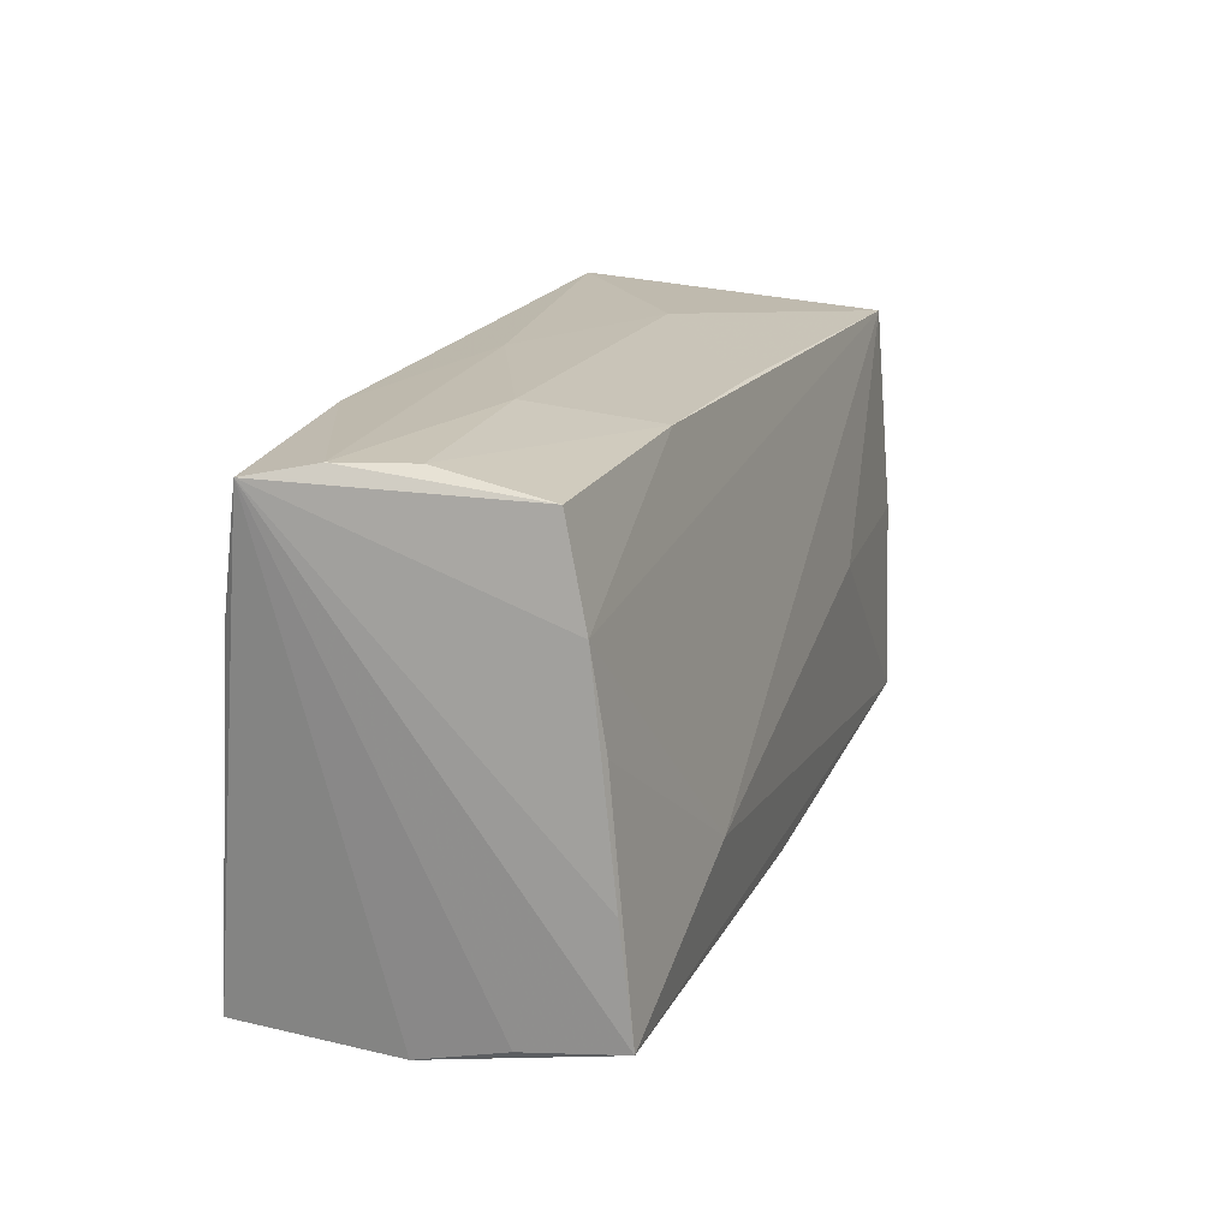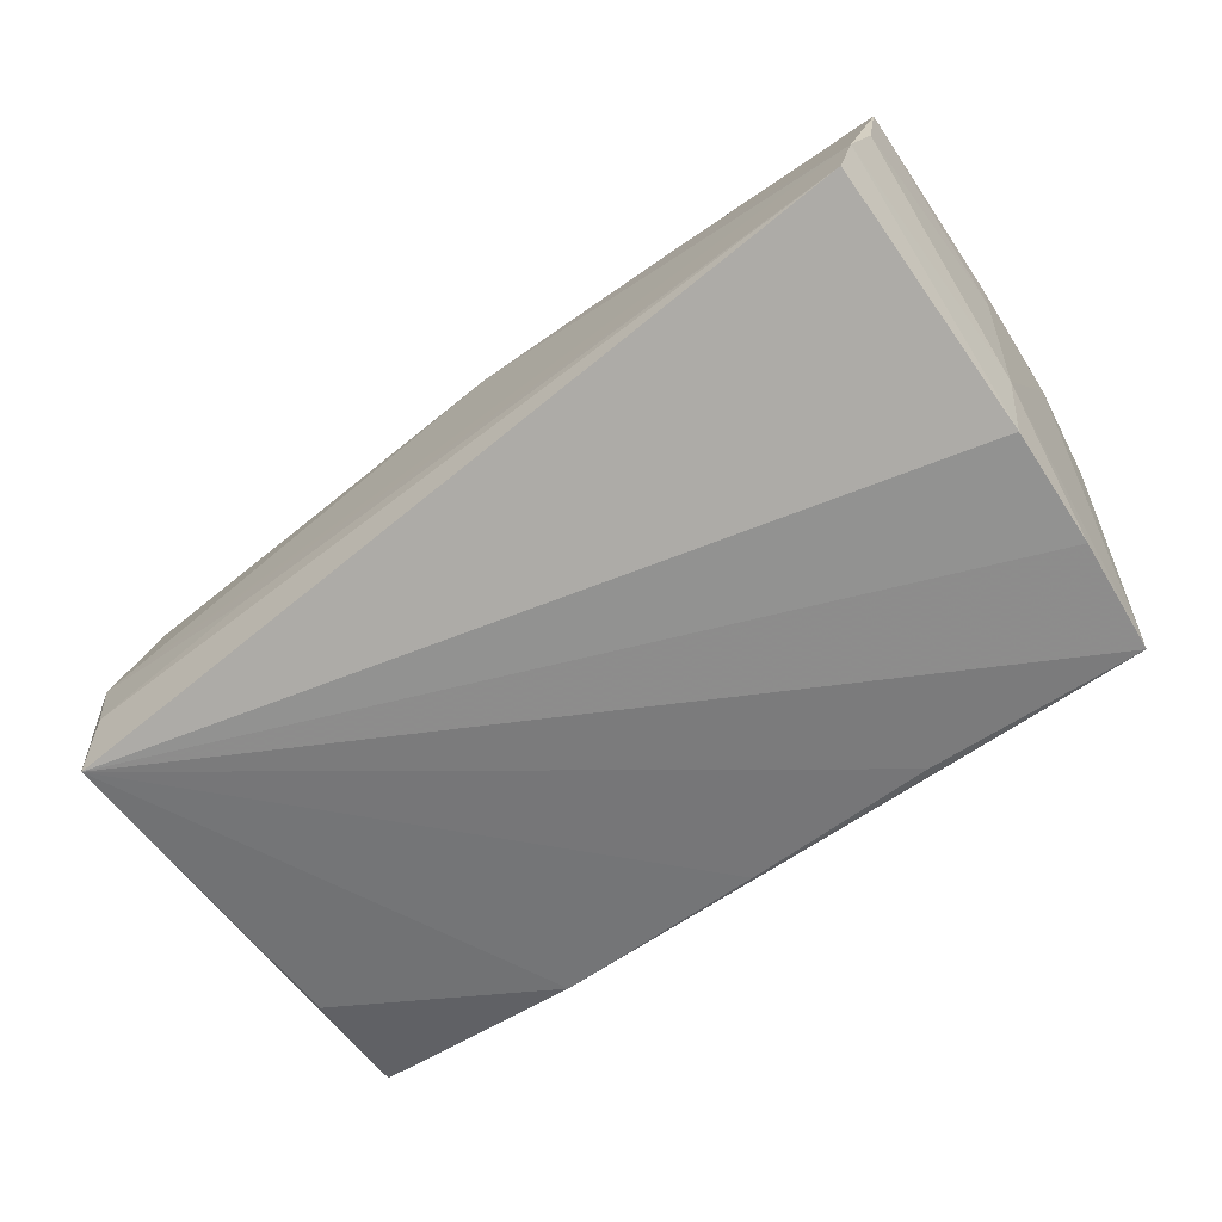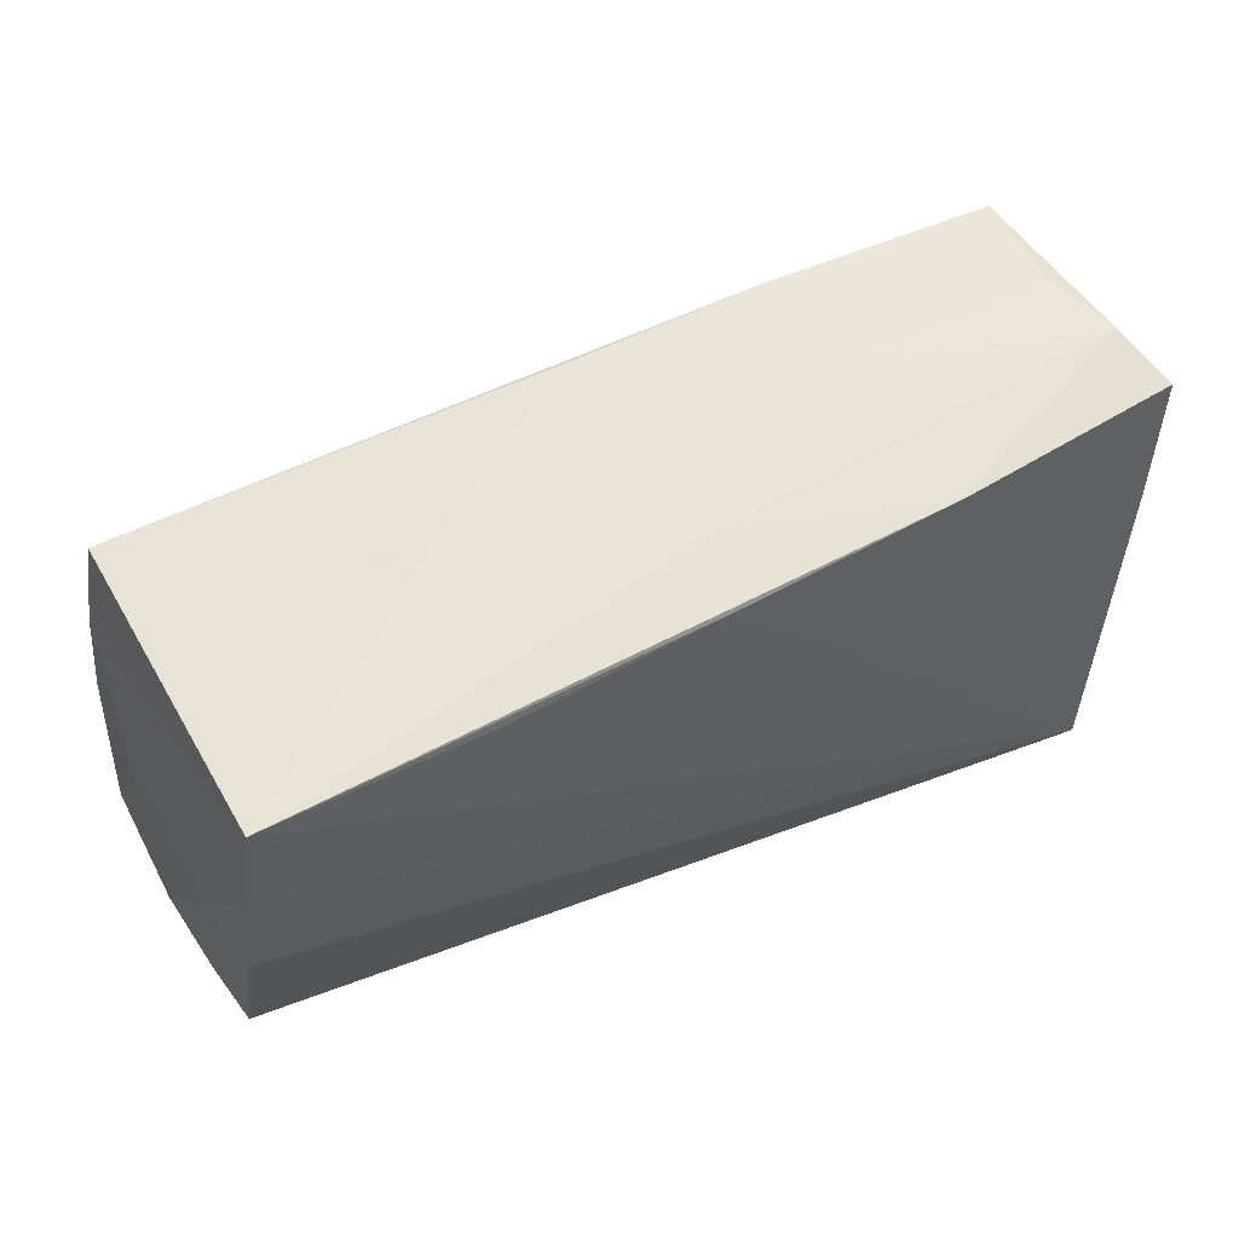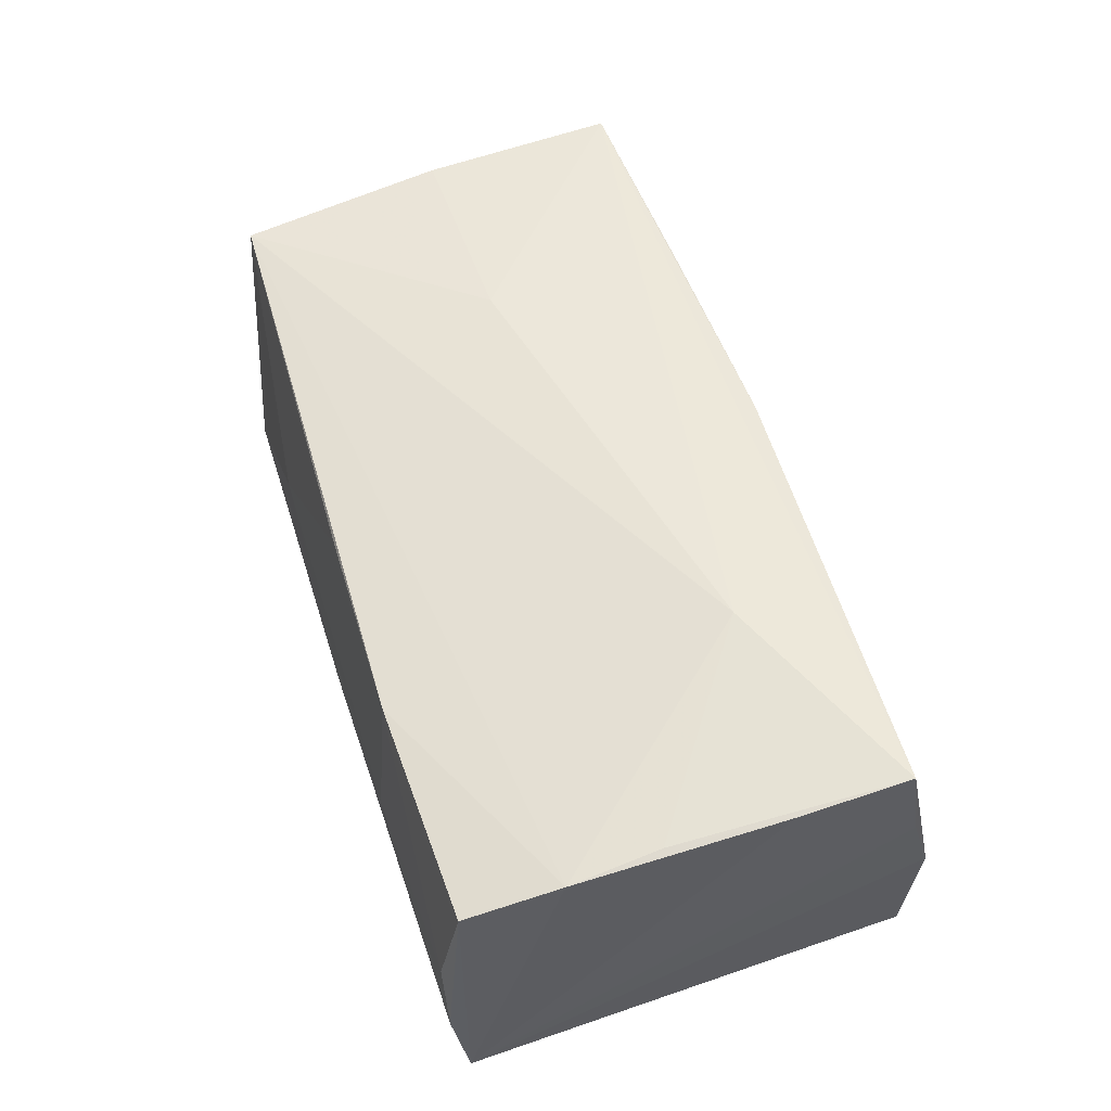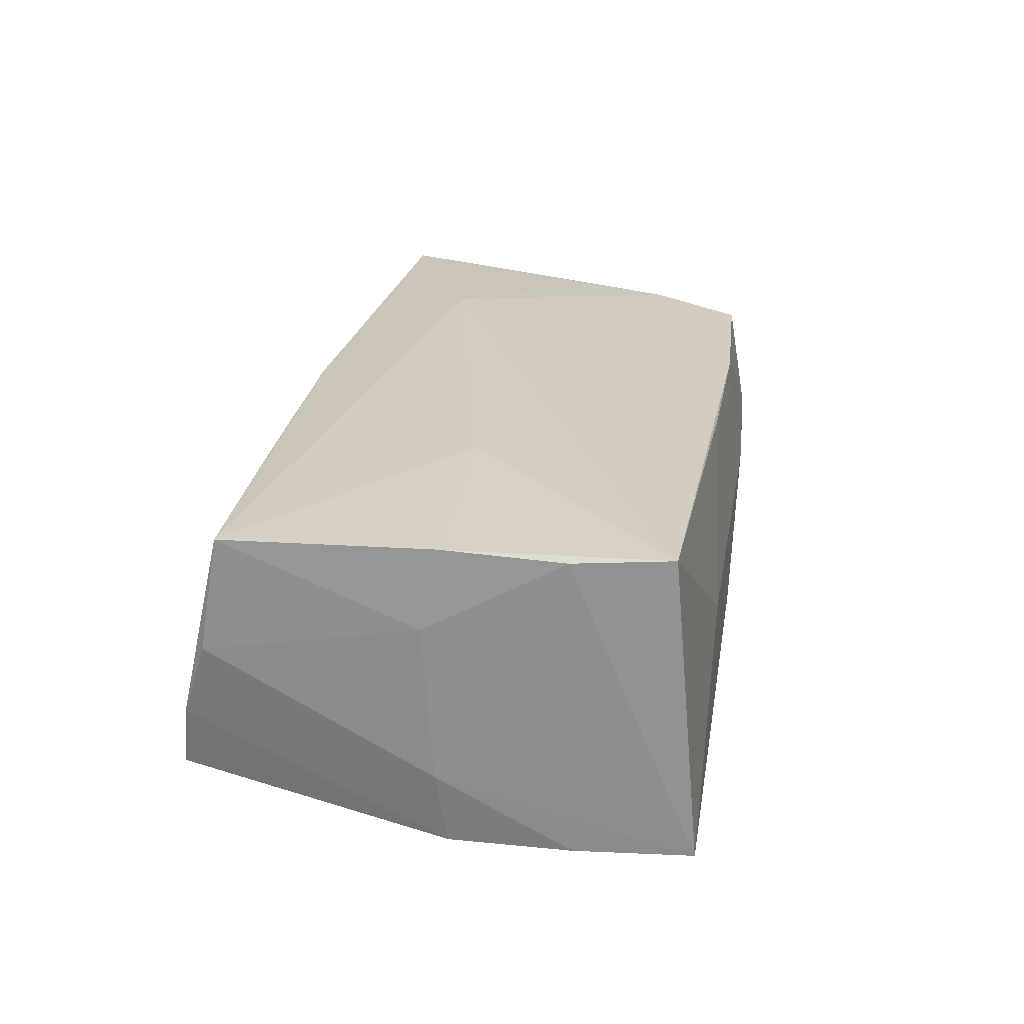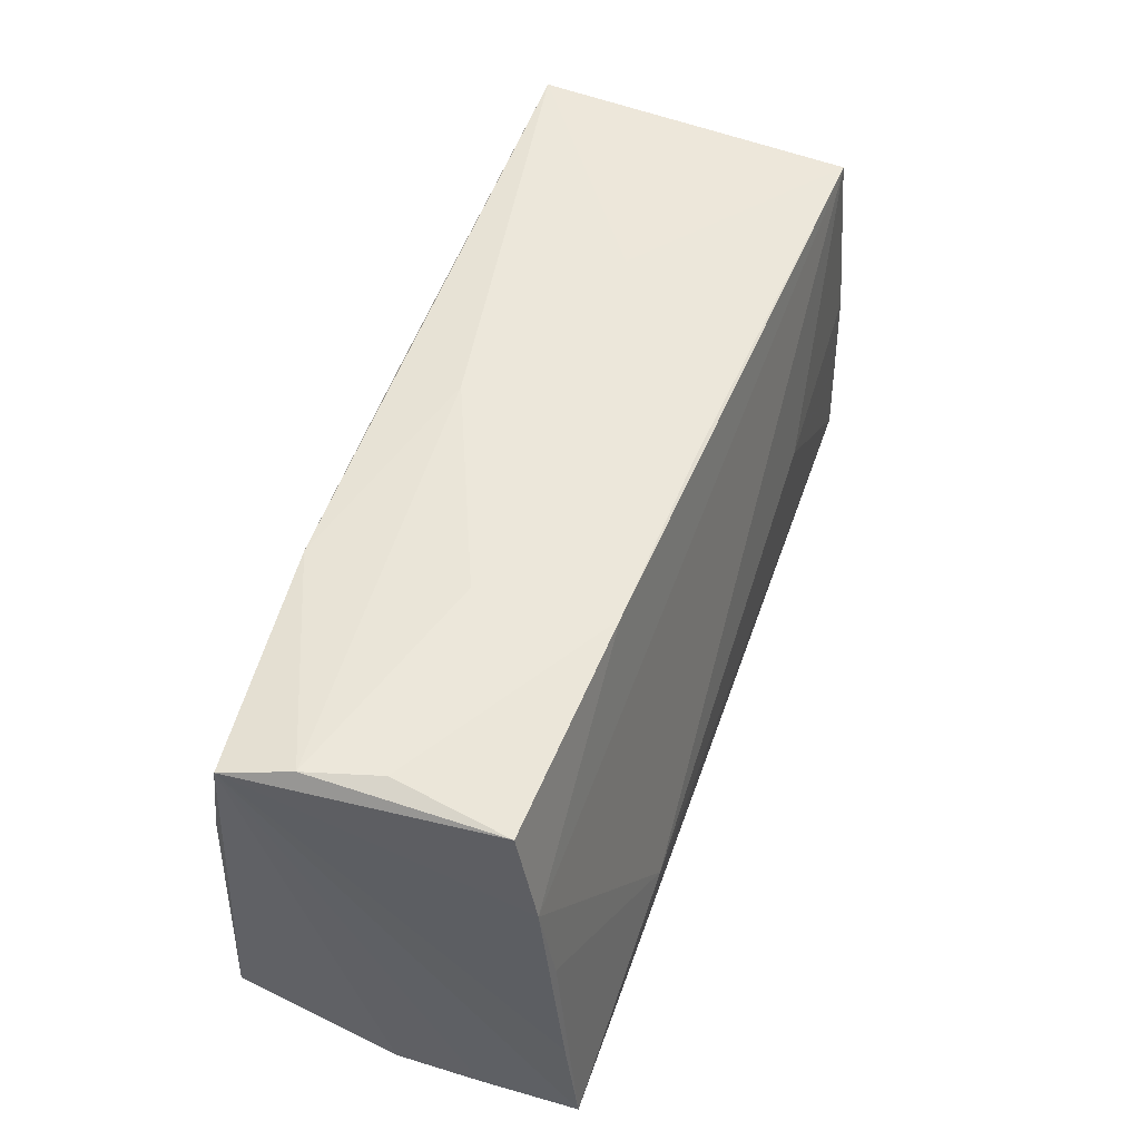
<metadata>
{"format":"obj","ext":"obj","renderer":"f3d","projection":"perspective","resolution":1024,"background":"white","views":[{"elev":16.9,"azim":-69.2,"up":"+Y"},{"elev":-62.8,"azim":38.6,"up":"+Z"},{"elev":58.6,"azim":153.7,"up":"+Y"},{"elev":55.0,"azim":-106.7,"up":"+Z"},{"elev":21.6,"azim":99.8,"up":"+Z"},{"elev":51.2,"azim":-68.4,"up":"+Y"}]}
</metadata>
<code>
v -0.0483 -0.02884 -0.02074
v -0.001313 0.02805 -0.01836
v 0.002284 -0.02528 0.02001
v 0.05176 0.001477 -0.01947
v -0.05423 0.02671 -0.01333
v 0.02983 -0.02423 0.0188
v -0.05158 -0.02333 0.02285
v -0.02718 -0.02903 -0.006757
v 0.02788 0.0004898 0.01994
v 0.05296 -0.02908 -0.01135
v 0.05574 -0.02517 0.004437
v -0.02751 0.02797 -0.01674
v -0.0478 -0.02934 -0.01077
v -0.04936 0.02819 0.002611
v -0.02661 0.02935 0.001383
v -0.05024 0.00374 0.01983
v -0.05022 0.02594 0.01577
v 0.02288 0.02952 -0.0008315
v -0.05188 0.01244 -0.01632
v 0.05432 0.00116 0.01764
v 0.04859 0.02952 -0.02067
v 0.05436 -0.02815 -0.004159
v -0.0001493 0.02733 0.01581
v 0.05062 0.02659 0.01657
v 0.05618 -0.02288 0.01786
v -0.05155 -0.01037 0.02127
v -0.001831 0.02952 -0.01041
v -0.02338 0.02734 0.01609
v -0.05211 0.02824 -0.00557
v 0.02236 0.02783 -0.01974
v -0.05088 -0.02828 0.0003655
v 0.05286 0.01519 0.01641
v -0.05089 0.01452 0.01833
v 0.05326 0.0003156 -0.01065
v -0.05169 -0.02509 0.01115
v 0.05046 0.01565 -0.02031
v -0.02657 -0.01209 0.02285
v 0.05452 -0.0007569 0.00811
f 25 37 7
f 5 1 31
f 19 1 5
f 5 12 19
f 19 12 1
f 30 21 1
f 4 10 1
f 9 37 25
f 37 9 24
f 35 7 5
f 5 31 35
f 35 31 7
f 1 10 13
f 13 31 1
f 25 7 3
f 7 31 3
f 2 12 21
f 21 30 2
f 1 12 2
f 2 30 1
f 21 34 36
f 34 4 36
f 1 21 36
f 36 4 1
f 33 17 5
f 37 24 33
f 32 34 21
f 21 24 32
f 20 9 25
f 20 24 9
f 20 32 24
f 10 31 8
f 8 13 10
f 31 13 8
f 25 3 6
f 22 31 10
f 22 3 31
f 22 6 3
f 25 6 22
f 22 11 25
f 10 4 22
f 22 4 34
f 34 11 22
f 5 7 26
f 26 33 5
f 16 7 37
f 37 33 16
f 16 26 7
f 33 26 16
f 5 17 29
f 29 12 5
f 18 24 21
f 17 33 28
f 28 33 24
f 34 32 38
f 32 20 38
f 38 20 25
f 25 11 38
f 38 11 34
f 14 29 17
f 15 29 14
f 17 28 14
f 14 28 15
f 27 29 15
f 27 18 21
f 15 18 27
f 21 12 27
f 12 29 27
f 24 18 23
f 23 28 24
f 23 18 15
f 15 28 23

</code>
